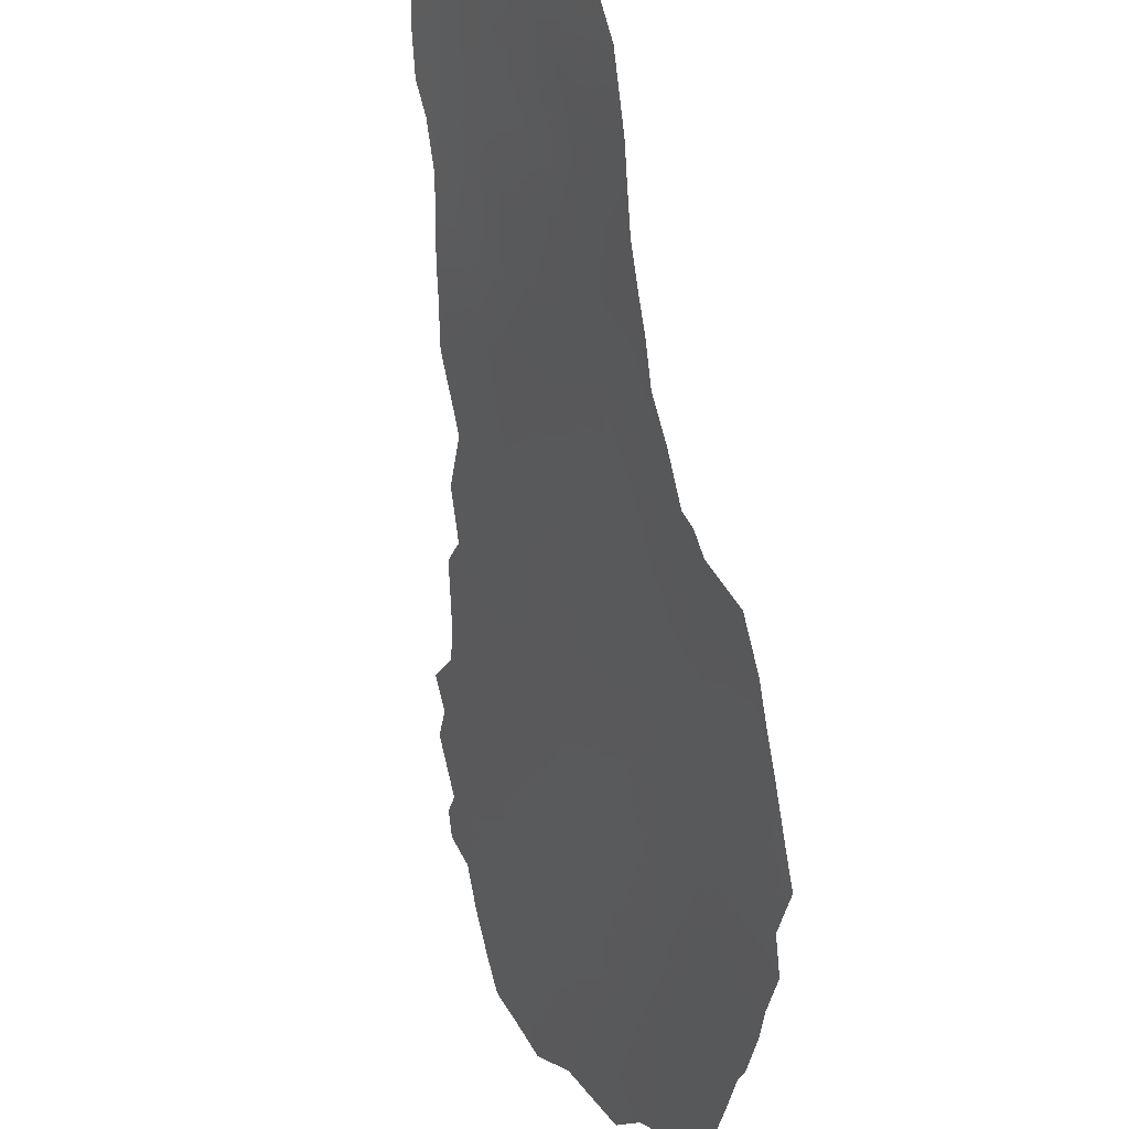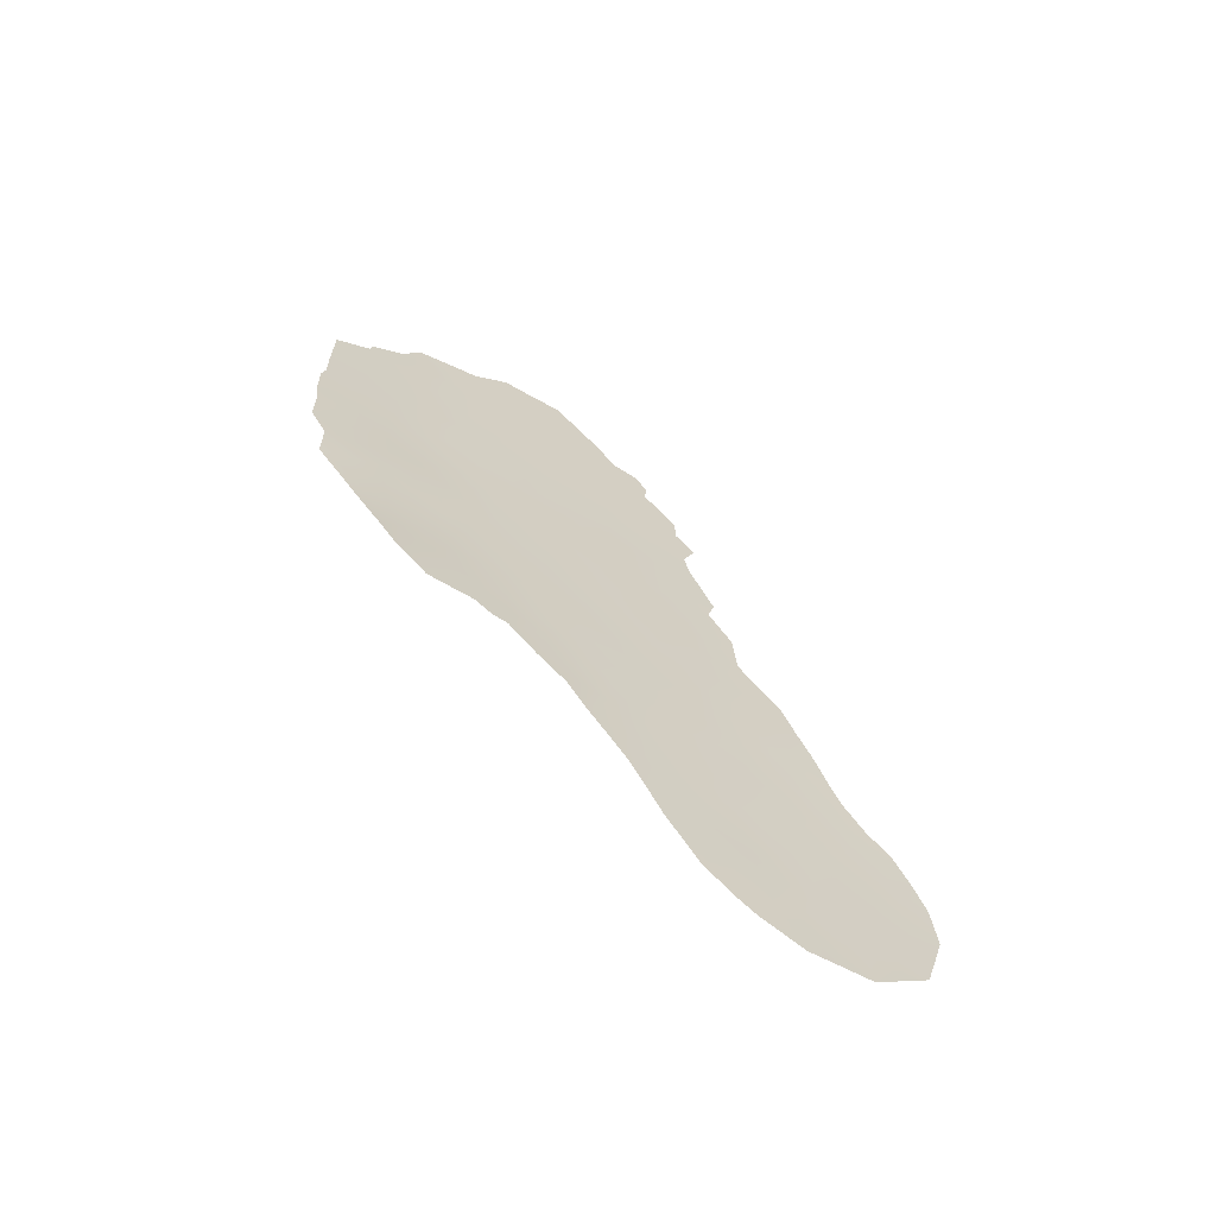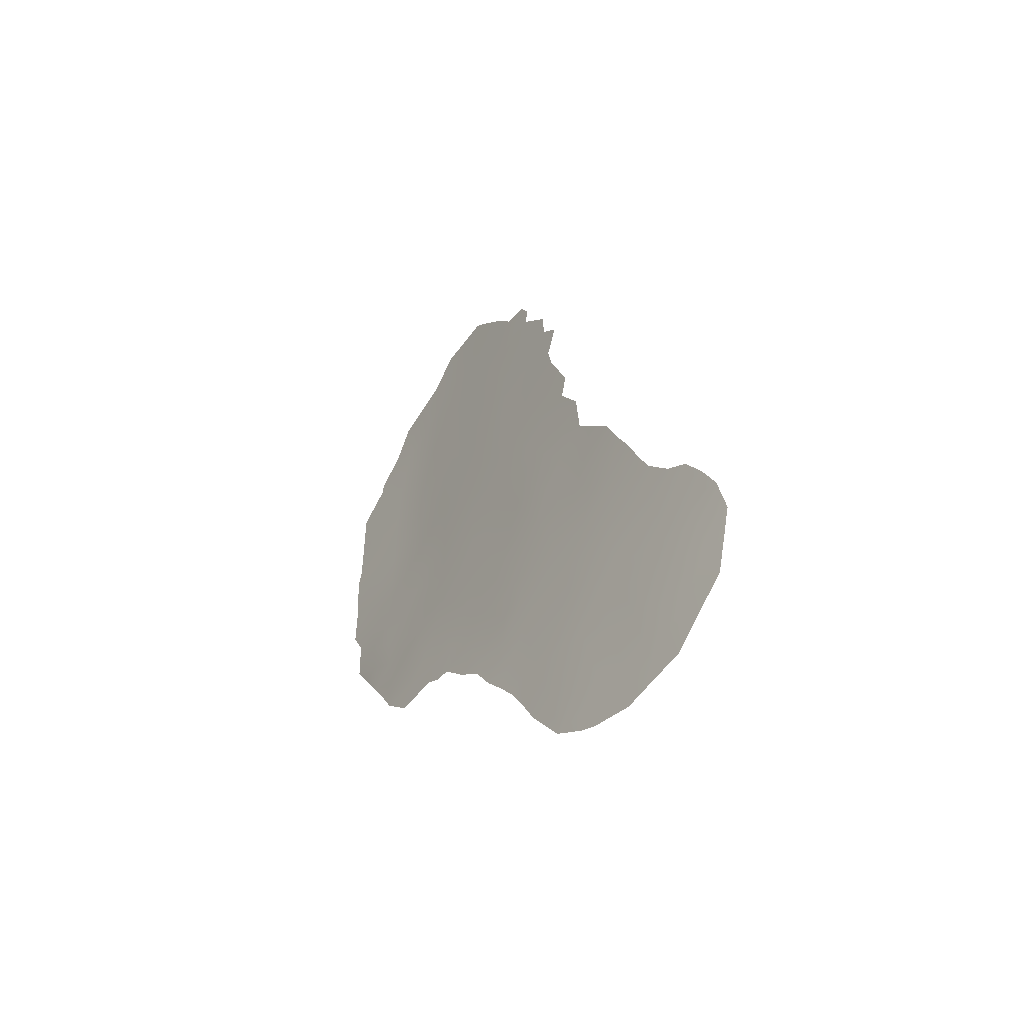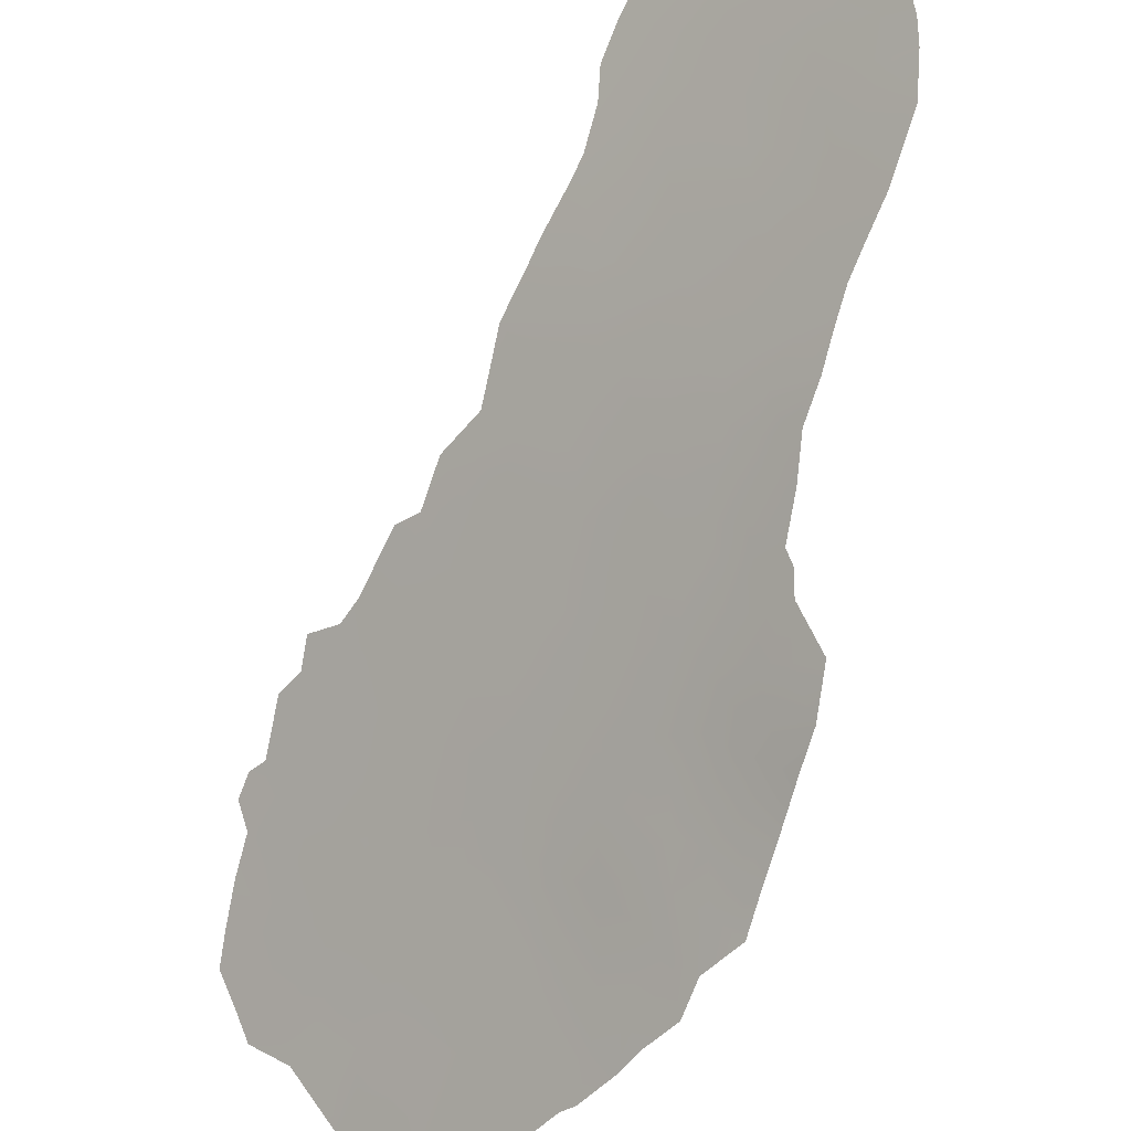
<metadata>
{"format":"obj","ext":"obj","renderer":"f3d","projection":"perspective","resolution":1024,"background":"white","views":[{"elev":-42.0,"azim":169.2,"up":"+Y"},{"elev":-65.6,"azim":29.2,"up":"+Z"},{"elev":-50.1,"azim":114.4,"up":"+Z"},{"elev":-48.5,"azim":139.6,"up":"+Y"}]}
</metadata>
<code>
v -90.32 77.88 48.54
v -88.14 81.55 30.17
v -93.16 73.13 47.4
v -90.02 78.36 46.43
v -89.18 79.7 40.03
v -89.04 79.96 43.67
v -92.51 74.25 42.11
v -85.72 85.97 32.24
v -90.67 77.18 38
v -92.16 74.86 48.22
v -88.96 80.03 36.35
v -89.57 79.03 38.03
v -88.53 80.76 38.16
v -86.29 85.11 28.63
v -87.04 83.73 27.66
v -88.61 80.63 34.51
v -87.9 82.03 28.21
v -92.39 74.48 46.1
v -90.06 78.24 39.71
v -92.04 75.04 42.76
v -88 81.7 36.26
v -89.13 79.82 47.77
v -91.61 75.76 44.68
v -88.39 81.06 32.27
v -89.39 79.25 32.63
v -88.68 80.55 41.89
v -87.5 82.55 37.89
v -92.45 74.23 39.95
v -92 74.75 35.7
v -88.09 81.54 40.09
v -86.55 84.37 33.23
v -88.98 80.06 45.47
v -87.52 82.58 34.15
v -87.24 83.26 29.69
v -93.43 72.64 45.46
v -89.82 78.66 41.97
v -91.67 75.61 41.19
v -90.79 77.03 40.45
v -91.2 76.44 46.85
v -89.92 78.39 36.16
v -92.55 74.21 44.1
v -92.31 74.4 37.76
v -93.39 72.63 41.03
v -93.33 72.8 43.14
v -87.4 82.85 31.77
v -86.48 84.62 31.03
v -89.02 79.94 30.54
v -90.91 76.87 42.94
v -90.92 76.67 35.65
v -89.94 78.47 44.34
v -91.33 76.23 49.3
v -91.6 75.65 39.03
v -85.52 86.51 30.3
v -94.02 71.59 46.74
v -93.53 72.47 47.52
v -94.05 71.51 42.39
v -93.99 71.59 40.49
v -85.78 85.8 33.15
v -85.48 86.38 32.72
v -85.27 86.86 31.93
v -87.03 83.81 26.18
v -87.62 82.67 26.48
v -94.02 71.59 44
v -94.03 71.58 45.13
v -93.51 72.5 47.81
v -88.94 80.13 48.61
v -88.77 80.42 48.04
v -92.78 73.81 49.61
v -91.85 75.36 50.11
v -88.07 81.56 43.43
v -86.79 83.76 37.35
v -87.18 83.09 38.18
v -93.07 73.29 48.59
v -93.75 72.01 38.41
v -88.27 81.36 27.29
v -91.26 75.96 34.13
v -91 76.4 33.84
v -94.06 71.5 43.55
v -86.57 84.17 36.35
v -86.41 84.48 35.67
v -86.21 84.91 34.56
v -87.41 82.69 38.68
v -87.46 82.59 40.04
v -93.74 71.99 39.66
v -85.38 86.99 28.02
v -85.74 86.29 27.34
v -86.08 85.18 33.94
v -87.71 82.17 41.82
v -91.91 74.81 34.08
v -92.36 74.02 34.91
v -87.81 82 41.08
v -87.97 81.74 45.08
v -88.16 81.42 44.16
v -88.27 81.24 45.64
v -88.28 81.21 46.44
v -86.16 85.49 26.54
v -87.87 82.17 26.73
v -88.72 80.5 28.6
v -89.68 78.71 31.52
v -89.32 79.5 48.72
v -91.33 76.22 50.99
v -89.67 78.93 49.56
v -90.79 76.78 33.81
v -90.37 77.49 33.01
v -89.96 78.21 32.35
v -88.8 80.36 47.48
v -88.92 80.14 29.33
v -89.15 79.7 30.17
v -93.02 73.09 36.58
v -85.1 87.26 31.06
v -90.4 77.74 50.95
v -85.06 87.48 29.93
v -93.28 72.91 46.46
v -90.57 77.47 46.67
v -90.12 78.2 47.52
v -90.71 77.24 47.71
v -93.33 72.76 42.1
v -93.71 72.13 42.73
v -93.74 72.03 41.65
v -93.99 71.59 41.63
v -89.25 79.55 37.17
v -88.75 80.4 37.22
v -89.06 79.89 38.11
v -86.68 84.38 28.24
v -86.6 84.61 27.09
v -86.92 83.98 26.86
v -86.66 84.53 26.34
v -88.76 80.37 35.47
v -89.17 79.67 35.65
v -89.16 79.67 34.74
v -87.58 82.63 28.96
v -87.69 82.4 29.96
v -88.02 81.8 29.2
v -90.09 78.15 37.98
v -90.28 77.8 37
v -89.76 78.69 37.09
v -90.39 77.75 45.81
v -90.51 77.56 44.85
v -89.97 78.43 45.4
v -87.33 83.19 27.09
v -88.27 81.23 35.35
v -88.09 81.55 34.31
v -87.77 82.11 35.25
v -87.28 82.97 35.29
v -87.51 82.54 36.23
v -92.27 74.68 47.16
v -91.83 75.41 46.47
v -91.71 75.6 47.85
v -93.7 72.16 44.56
v -92.24 74.71 49.29
v -92.33 74.55 49.86
v -91.71 75.6 48.92
v -88.89 80.22 42.84
v -88.38 81.04 42.73
v -88.6 80.69 43.82
v -91.48 75.95 42.91
v -91.71 75.56 42.1
v -91.3 76.23 41.96
v -94.03 71.59 45.93
v -87.29 82.92 37.18
v -93.01 73.39 48.09
v -92.8 73.76 46.75
v -93.16 72.92 37.8
v -93.42 72.5 37.61
v -89.22 79.66 41.96
v -89.39 79.37 42.96
v -89.86 78.56 38.92
v -89.38 79.37 39.01
v -89.66 78.89 39.91
v -89.34 79.34 33.76
v -89.76 78.64 34.38
v -89.73 78.68 33.42
v -88.49 80.86 36.31
v -89.44 79.23 36.3
v -91.77 75.49 43.74
v -91.27 76.3 43.87
v -88.24 81.27 37.22
v -87.75 82.13 37.17
v -87.95 81.78 38.21
v -88.86 80.22 39.09
v -88.32 81.25 28.46
v -88.57 80.8 28.14
v -90.32 77.78 38.96
v -92.04 74.94 40.54
v -92.01 74.96 39.45
v -91.63 75.64 40.11
v -91.98 75.16 45.42
v -92.49 74.31 45.08
v -92.09 74.96 44.45
v -92.8 73.57 38.3
v -92.4 74.27 38.85
v -92.08 74.95 41.62
v -92.48 74.23 41.04
v -91.49 75.64 35.62
v -91.73 75.17 34.86
v -93.7 72.15 43.66
v -92.53 74.21 43.14
v -92.2 74.78 43.63
v -93.35 72.78 44.17
v -92.95 73.49 43.63
v -92.95 73.49 44.68
v -89.58 78.95 35.43
v -90.07 78.12 35.22
v -88.53 80.79 33.41
v -87.98 81.78 33.19
v -87.79 82.05 39.25
v -87.43 82.64 39.36
v -88.32 81.13 39.14
v -88.65 80.59 40.06
v -93.39 72.6 40.01
v -91.1 76.59 44.84
v -90.83 77.03 44.04
v -86.56 84.27 34.43
v -87.02 83.44 34.56
v -87.03 83.49 33.62
v -86.22 85.31 27.58
v -86.54 84.45 32.09
v -86.08 85.33 31.66
v -85.92 85.77 29.59
v -85.48 86.68 29.22
v -86.14 85.17 32.73
v -88.16 81.42 41.83
v -87.89 81.86 42.63
v -88.27 81.3 31.19
v -87.78 82.17 30.99
v -87.89 81.96 32.06
v -90.4 77.72 43.64
v -89.54 79.15 47.16
v -89.51 79.2 46.03
v -89.47 79.25 44.98
v -89.45 79.28 43.98
v -89.9 78.54 43.23
v -88.61 80.67 45.94
v -87.77 82.34 27.32
v -87.47 82.87 27.99
v -87.14 83.49 28.66
v -88.45 80.98 29.37
v -89.2 79.6 31.53
v -89.42 79.19 30.89
v -92.92 73.48 41.56
v -92.93 73.5 42.61
v -90.89 76.95 45.8
v -92.9 73.58 45.73
v -89.48 79.2 40.97
v -89.97 78.39 40.69
v -90.82 77 41.66
v -91.23 76.32 40.84
v -90.39 77.69 40.06
v -90.76 77.05 39.26
v -91.43 76.05 45.69
v -91.22 76.42 48.11
v -89.02 79.91 33.31
v -90.83 77.04 49.94
v -90.94 76.86 50.95
v -91.26 76.33 50.16
v -90.03 78.34 49.27
v -91.2 76.27 37.56
v -91.31 76.04 36.54
v -90.8 76.92 36.79
v -86 85.56 30.65
v -86.39 84.83 29.99
v -86.78 84.15 29.33
v -86.87 83.92 30.38
v -88.4 81.01 40.99
v -88.95 80.09 41
v -90.76 76.89 34.6
v -90.16 77.91 33.57
v -89.87 78.38 32.73
v -92.67 73.75 37.18
v -90.41 77.56 35.98
v -91.74 75.26 36.34
v -91.75 75.32 37.33
v -92.16 74.57 36.69
v -88.89 80.16 32.42
v -87.47 82.7 32.89
v -87 83.58 32.5
v -87.33 83.04 30.72
v -86.95 83.73 31.42
v -88.99 80.06 44.53
v -88.54 80.79 46.96
v -88.74 80.44 31.35
v -88.6 80.71 30.3
v -92.48 73.97 36.09
v -92.67 73.59 35.71
v -90.37 77.76 42.46
v -90.36 77.76 41.24
v -91.55 75.7 38.15
v -91.95 75.03 38.4
v -85.6 86.27 31.31
v -91.17 76.36 38.58
v -90.09 78.24 50.39
v -90.4 77.74 49.65
v -90.78 77.12 48.82
v -91.2 76.34 39.69
v -85.2 87.26 29.06
v -93.66 72.23 46.41
v -92.67 73.97 47.72
v -89 80.03 46.61
v -90.48 77.42 35.13
v -87.04 83.36 36.27
v -89.73 78.83 48.24
v -88.52 80.83 44.89
v -92.61 74.08 48.71
v -86.8 83.8 35.4
v -91.22 76.08 34.8
v -90.33 77.65 34.34
v -92.92 73.44 40.53
v -93.31 72.7 38.88
v -92.9 73.42 39.45
v -88.94 80.05 33.98
v -85.8 86.12 28.39
f 114 115 116
f 117 118 119
f 8 59 58
f 8 60 59
f 121 122 123
f 124 125 216
f 125 126 127
f 128 129 130
f 131 132 133
f 134 135 136
f 137 138 139
f 15 140 126
f 141 142 143
f 144 145 143
f 146 147 148
f 3 65 55
f 22 67 66
f 153 154 155
f 156 157 158
f 296 54 159
f 65 161 73
f 163 308 74
f 165 153 166
f 167 168 169
f 170 171 172
f 128 141 173
f 121 136 174
f 175 156 176
f 173 177 122
f 178 179 177
f 168 123 180
f 134 167 183
f 184 185 186
f 187 188 189
f 309 190 191
f 184 192 193
f 194 195 305
f 44 196 118
f 197 20 198
f 199 149 196
f 199 200 201
f 145 160 178
f 202 203 171
f 142 204 205
f 206 82 207
f 206 208 179
f 180 208 209
f 74 308 84
f 211 176 212
f 221 217 218
f 222 223 154
f 224 225 226
f 227 138 212
f 228 229 298
f 139 230 229
f 230 231 279
f 30 83 91
f 232 166 231
f 302 93 92
f 216 96 86
f 17 75 234
f 235 234 140
f 131 235 236
f 133 237 181
f 240 241 117
f 242 137 114
f 100 301 228
f 244 245 169
f 246 158 247
f 248 249 183
f 147 187 250
f 250 211 242
f 160 300 71
f 157 20 192
f 253 254 255
f 1 115 301
f 257 258 259
f 27 72 82
f 260 261 219
f 262 261 263
f 264 265 209
f 202 129 174
f 236 124 262
f 172 267 268
f 99 268 105
f 189 198 175
f 190 163 269
f 243 201 188
f 200 241 197
f 258 271 194
f 271 272 273
f 244 265 165
f 275 276 215
f 277 225 132
f 218 260 289
f 276 278 217
f 277 263 278
f 226 275 205
f 26 264 222
f 22 106 67
f 302 92 94
f 281 274 238
f 282 224 281
f 47 108 107
f 283 109 284
f 2 282 237
f 285 246 286
f 270 135 259
f 227 285 232
f 269 283 273
f 144 214 304
f 287 288 272
f 8 289 60
f 290 287 257
f 256 291 292
f 293 292 253
f 247 186 294
f 290 249 294
f 220 85 295
f 245 286 248
f 185 191 288
f 53 112 110
f 251 116 293
f 55 113 3
f 39 114 116
f 114 4 115
f 116 115 1
f 43 117 119
f 117 44 118
f 119 118 56
f 120 119 56
f 12 121 123
f 121 11 122
f 123 122 13
f 124 15 125
f 125 15 126
f 127 126 61
f 216 125 96
f 127 96 125
f 16 128 130
f 128 11 129
f 17 131 133
f 131 34 132
f 133 132 2
f 12 134 136
f 134 9 135
f 136 135 40
f 4 137 139
f 139 138 50
f 140 61 126
f 61 140 62
f 21 141 143
f 141 16 142
f 143 142 33
f 33 144 143
f 144 300 145
f 143 145 21
f 10 146 148
f 146 18 147
f 148 147 39
f 149 64 63
f 10 150 303
f 150 69 151
f 10 152 150
f 6 153 155
f 153 26 154
f 155 154 70
f 48 156 158
f 156 20 157
f 158 157 37
f 149 35 64
f 159 64 35
f 160 71 72
f 27 160 72
f 161 303 73
f 3 162 297
f 161 297 303
f 74 164 163
f 164 109 163
f 36 165 166
f 165 26 153
f 166 153 6
f 19 167 169
f 167 12 168
f 169 168 5
f 25 170 172
f 170 130 171
f 11 128 173
f 128 16 141
f 173 141 21
f 11 121 174
f 121 12 136
f 174 136 40
f 23 175 176
f 175 20 156
f 176 156 48
f 11 173 122
f 173 21 177
f 122 177 13
f 21 178 177
f 178 27 179
f 177 179 13
f 5 168 180
f 168 12 123
f 180 123 13
f 17 181 75
f 182 75 181
f 9 134 183
f 134 12 167
f 183 167 19
f 37 184 186
f 184 28 185
f 186 185 52
f 23 187 189
f 187 18 188
f 189 188 41
f 28 309 191
f 191 190 42
f 28 184 193
f 184 37 192
f 193 192 7
f 49 194 305
f 77 305 76
f 196 78 118
f 56 118 78
f 41 197 198
f 197 7 20
f 44 199 196
f 199 35 149
f 196 149 63
f 78 196 63
f 199 44 200
f 201 200 41
f 21 145 178
f 145 300 160
f 178 160 27
f 304 80 79
f 300 304 79
f 130 202 171
f 202 40 203
f 171 203 306
f 33 142 205
f 142 16 204
f 205 204 24
f 82 206 179
f 30 206 83
f 207 83 206
f 27 82 179
f 206 30 208
f 179 208 13
f 5 180 209
f 180 13 208
f 209 208 30
f 28 307 309
f 307 43 210
f 308 210 84
f 138 211 212
f 211 23 176
f 212 176 48
f 215 214 33
f 216 86 311
f 85 311 86
f 8 221 218
f 221 31 217
f 218 217 46
f 53 219 220
f 219 14 311
f 58 221 8
f 221 87 31
f 87 221 58
f 26 222 154
f 222 88 223
f 154 223 70
f 24 224 226
f 224 2 225
f 226 225 45
f 48 227 212
f 227 50 138
f 106 22 228
f 228 4 229
f 4 139 229
f 139 50 230
f 229 230 32
f 32 230 279
f 230 50 231
f 279 231 6
f 50 232 231
f 232 36 166
f 231 166 6
f 94 233 302
f 95 233 94
f 234 75 97
f 15 235 140
f 235 17 234
f 62 234 97
f 62 140 234
f 34 131 236
f 131 17 235
f 236 235 15
f 17 133 181
f 133 2 237
f 181 237 98
f 182 181 98
f 238 99 239
f 47 238 239
f 239 108 47
f 115 4 228
f 43 240 117
f 240 7 241
f 117 241 44
f 39 242 114
f 242 138 137
f 114 137 4
f 162 243 18
f 5 244 169
f 244 36 245
f 169 245 19
f 38 246 247
f 246 48 158
f 247 158 37
f 19 248 183
f 248 38 249
f 183 249 9
f 39 147 250
f 147 18 187
f 250 187 23
f 39 250 242
f 250 23 211
f 242 211 138
f 148 39 251
f 152 251 51
f 37 157 192
f 192 20 7
f 51 253 255
f 253 111 254
f 255 254 101
f 1 301 256
f 256 301 100
f 9 257 259
f 257 272 258
f 259 258 49
f 53 260 219
f 260 46 261
f 219 261 14
f 34 262 263
f 262 14 261
f 263 261 46
f 30 264 209
f 264 26 265
f 209 265 5
f 40 202 174
f 202 130 129
f 174 129 11
f 34 236 262
f 236 15 124
f 262 124 14
f 266 49 305
f 103 306 266
f 267 103 104
f 25 172 268
f 267 171 306
f 268 267 104
f 268 104 105
f 23 189 175
f 189 41 198
f 175 198 20
f 42 190 269
f 269 163 109
f 7 240 193
f 240 43 307
f 193 307 28
f 18 243 188
f 188 201 41
f 41 200 197
f 200 44 241
f 197 241 7
f 40 270 203
f 270 49 299
f 203 299 306
f 49 258 194
f 258 272 271
f 195 194 29
f 273 272 42
f 36 244 165
f 244 5 265
f 165 265 26
f 16 310 204
f 204 252 274
f 33 275 215
f 275 45 276
f 215 276 31
f 34 277 132
f 277 45 225
f 132 225 2
f 8 218 289
f 218 46 260
f 289 260 53
f 31 276 217
f 276 45 278
f 217 278 46
f 45 277 278
f 277 34 263
f 278 263 46
f 24 226 205
f 226 45 275
f 205 275 33
f 264 91 222
f 91 264 30
f 88 222 91
f 93 155 70
f 302 155 93
f 280 298 233
f 280 233 95
f 280 106 298
f 302 32 279
f 47 281 238
f 281 24 274
f 99 238 25
f 47 282 281
f 282 2 224
f 281 224 24
f 195 89 76
f 29 283 90
f 284 90 283
f 282 107 237
f 107 282 47
f 98 237 107
f 36 285 286
f 285 48 246
f 286 246 38
f 49 270 259
f 270 40 135
f 259 135 9
f 50 227 232
f 227 48 285
f 232 285 36
f 42 269 273
f 269 109 283
f 273 283 29
f 144 33 214
f 287 52 288
f 272 288 42
f 110 289 53
f 289 110 60
f 9 290 257
f 290 52 287
f 257 287 272
f 255 69 51
f 69 255 101
f 1 256 292
f 256 102 291
f 292 291 111
f 51 293 253
f 293 1 292
f 253 292 111
f 38 247 294
f 247 37 186
f 294 186 52
f 52 290 294
f 290 9 249
f 294 249 38
f 53 220 112
f 295 112 220
f 19 245 248
f 245 36 286
f 248 286 38
f 52 185 288
f 185 28 191
f 288 191 42
f 51 251 293
f 251 39 116
f 293 116 1
f 300 79 71
f 266 305 77
f 3 113 162
f 103 266 77
f 119 120 57
f 210 43 57
f 270 299 203
f 43 119 57
f 3 297 161
f 297 10 303
f 10 297 146
f 84 210 57
f 81 213 87
f 106 228 298
f 298 229 32
f 100 22 66
f 256 100 102
f 299 49 266
f 299 266 306
f 194 271 29
f 29 271 273
f 204 274 24
f 238 274 25
f 300 144 304
f 304 213 80
f 195 29 90
f 301 115 228
f 3 161 65
f 303 68 73
f 162 18 146
f 309 210 308
f 302 233 32
f 113 296 35
f 252 310 170
f 172 171 267
f 302 279 155
f 298 32 233
f 195 90 89
f 297 162 146
f 162 113 243
f 22 100 228
f 213 214 215
f 306 103 267
f 240 307 193
f 25 268 99
f 305 195 76
f 31 213 215
f 213 31 87
f 190 309 308
f 308 163 190
f 252 170 25
f 214 213 304
f 54 296 55
f 213 81 80
f 252 25 274
f 155 279 6
f 296 113 55
f 309 307 210
f 16 130 310
f 310 252 204
f 35 296 159
f 310 130 170
f 35 199 201
f 243 35 201
f 113 35 243
f 152 51 69
f 150 152 69
f 150 151 68
f 219 311 220
f 148 251 152
f 14 124 216
f 303 150 68
f 220 311 85
f 10 148 152
f 311 14 216

</code>
